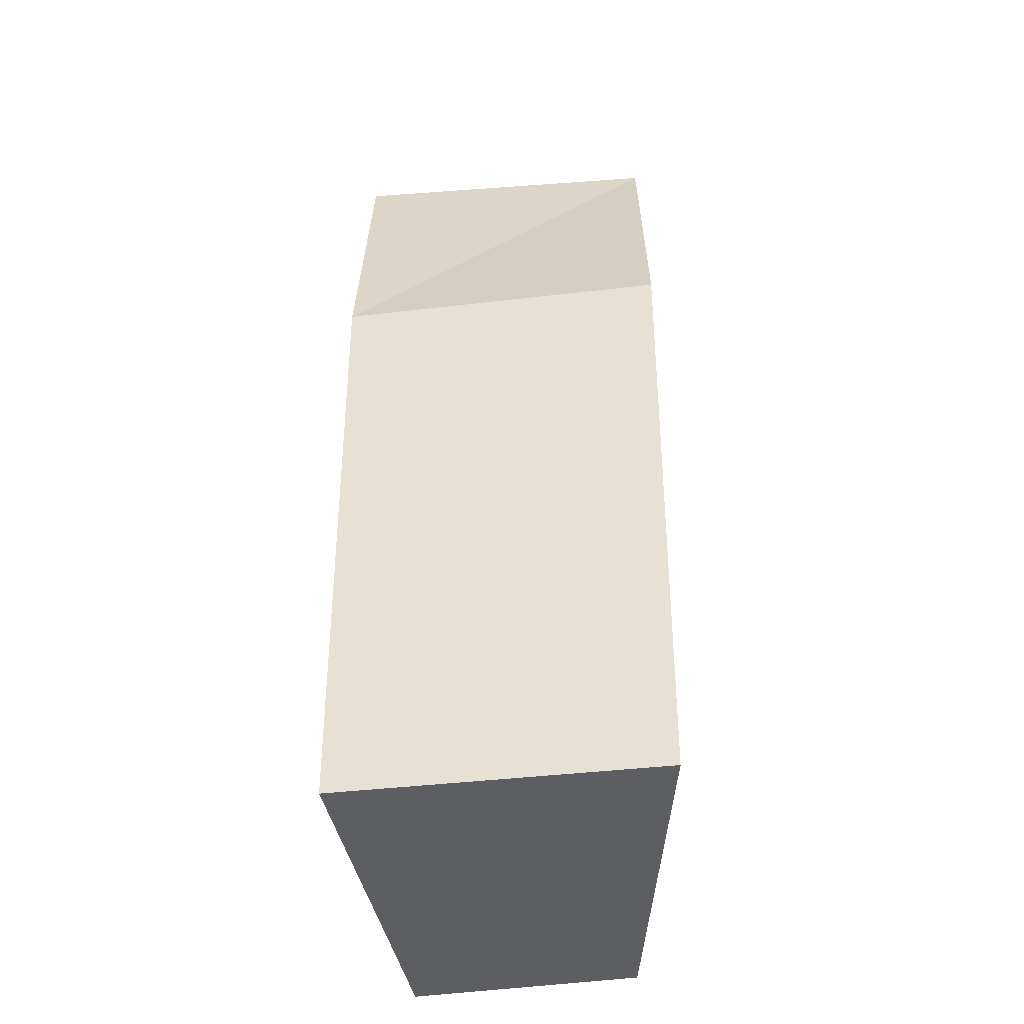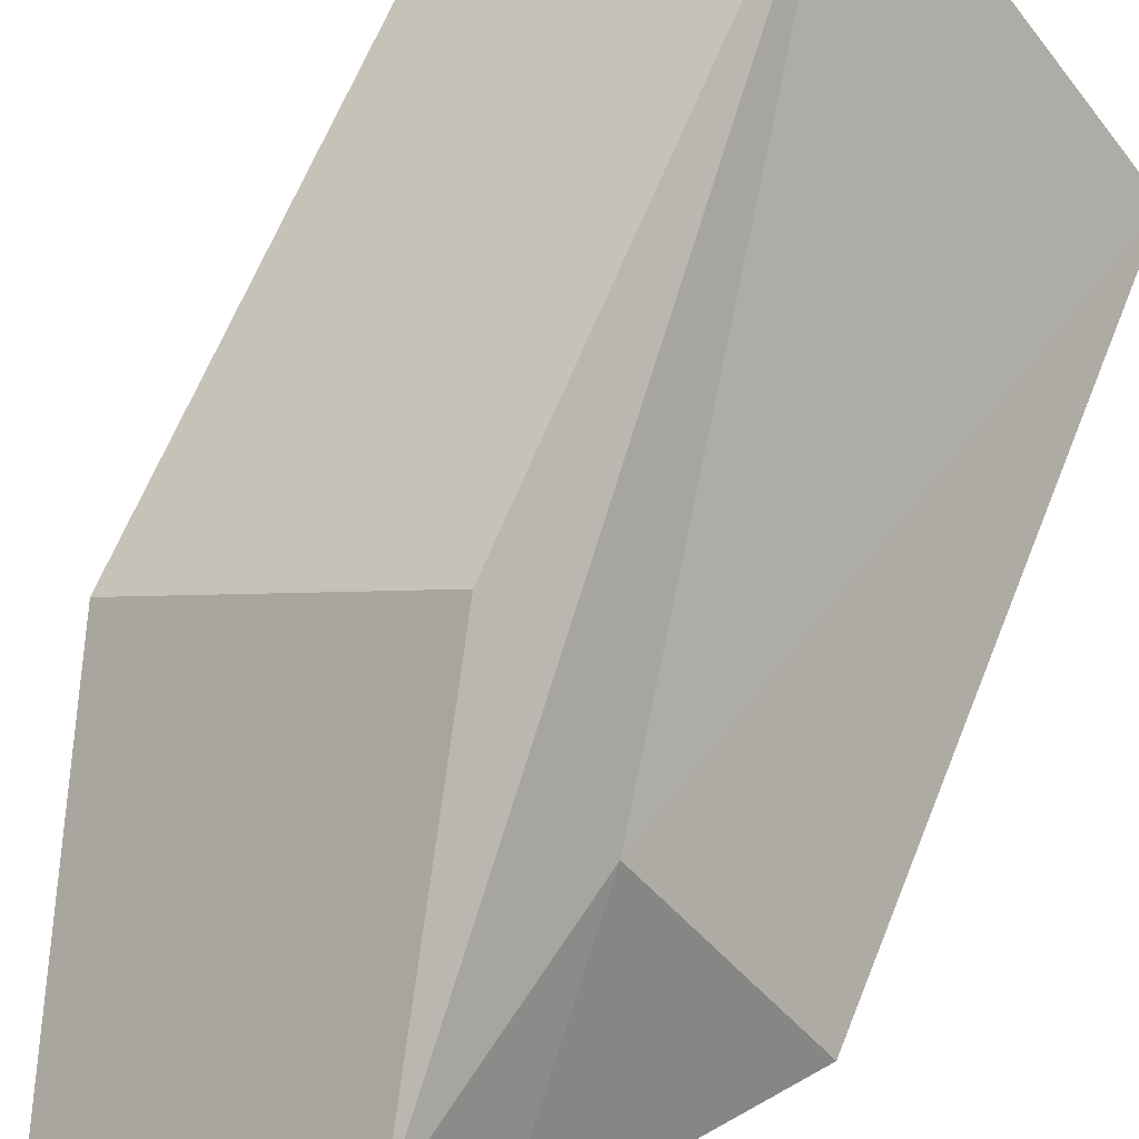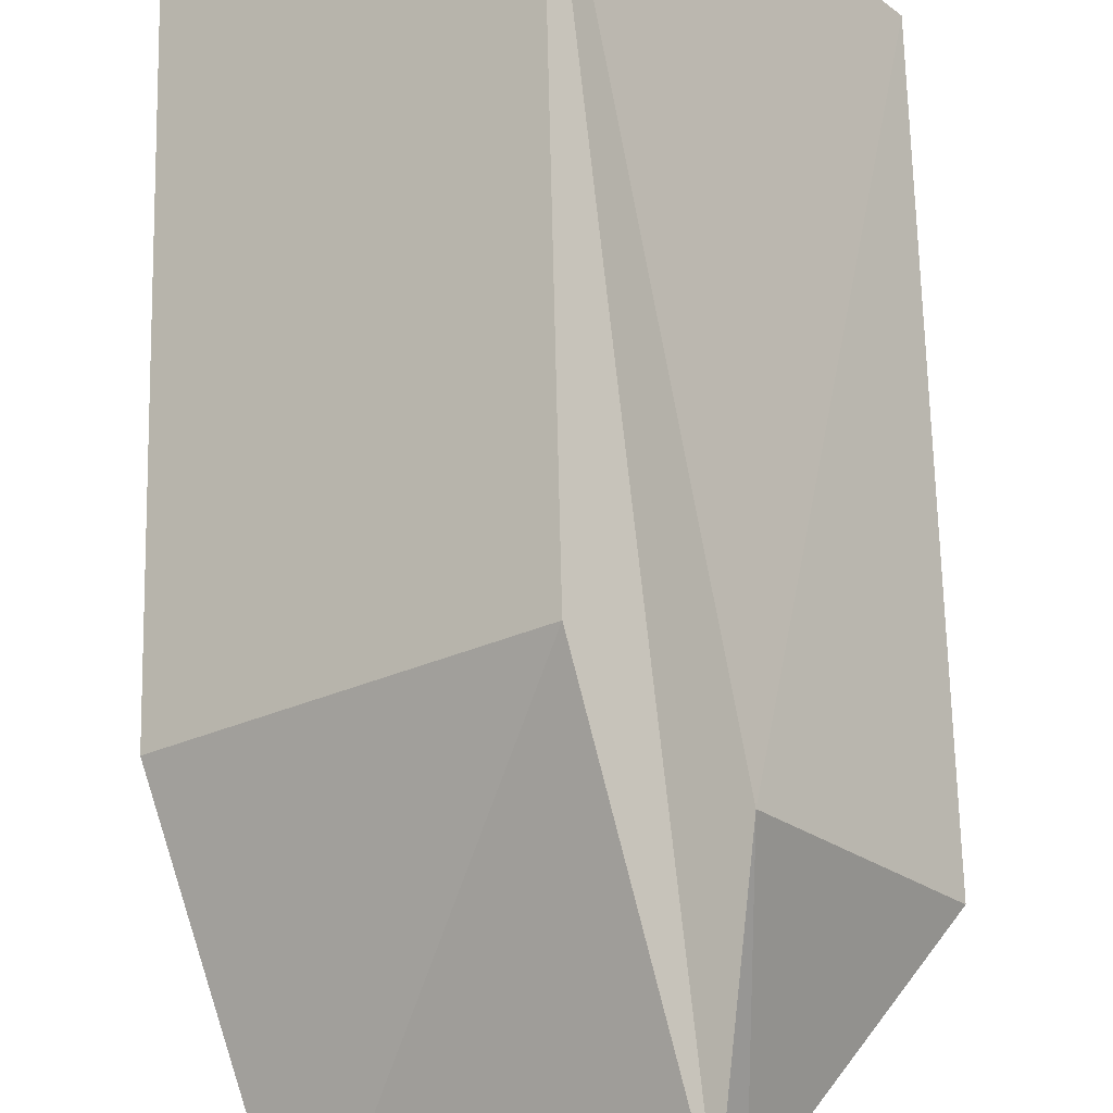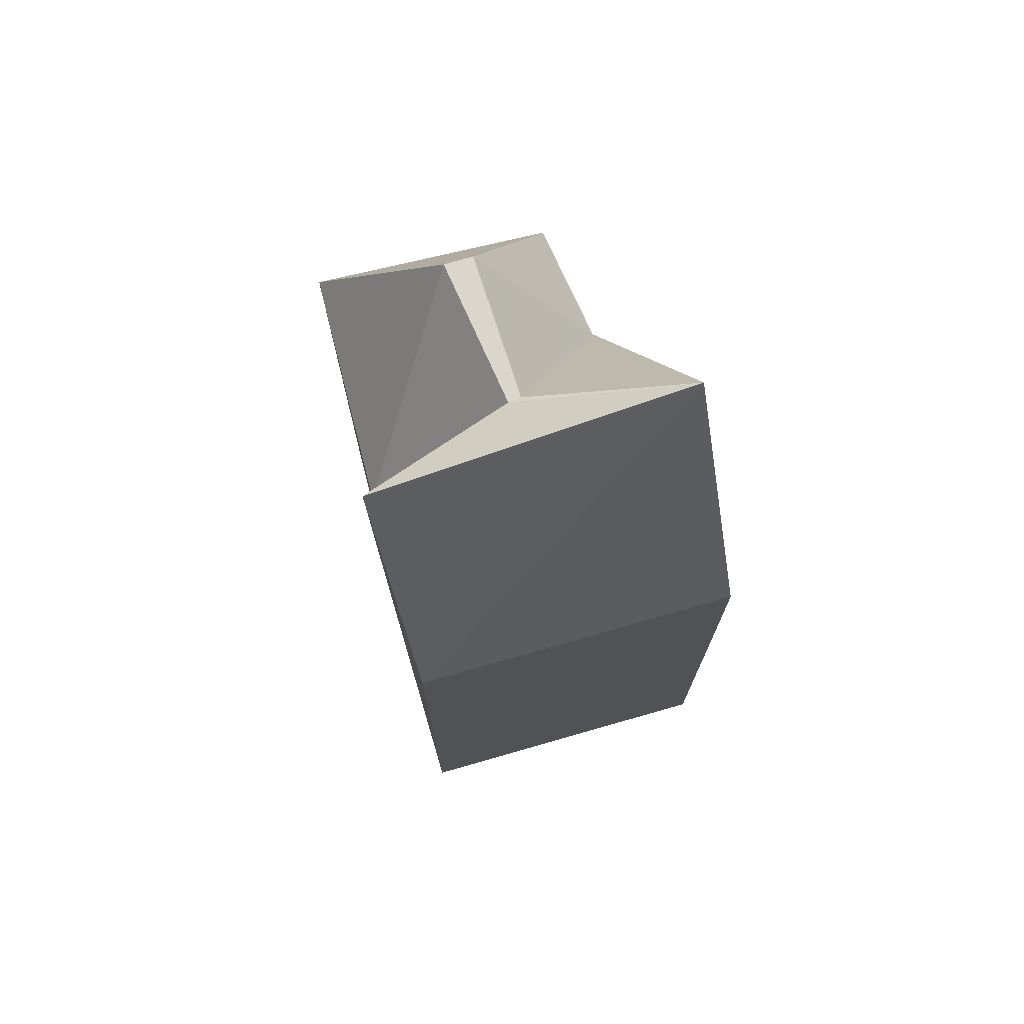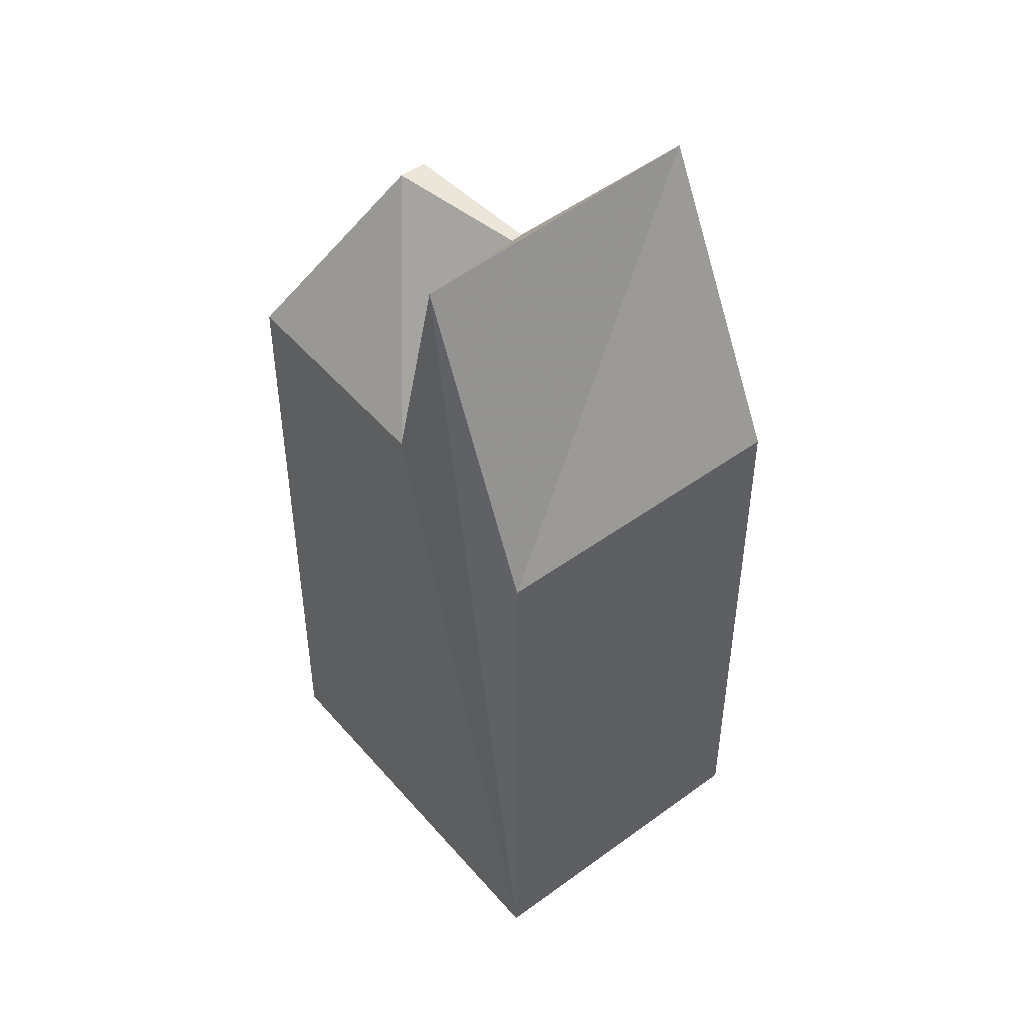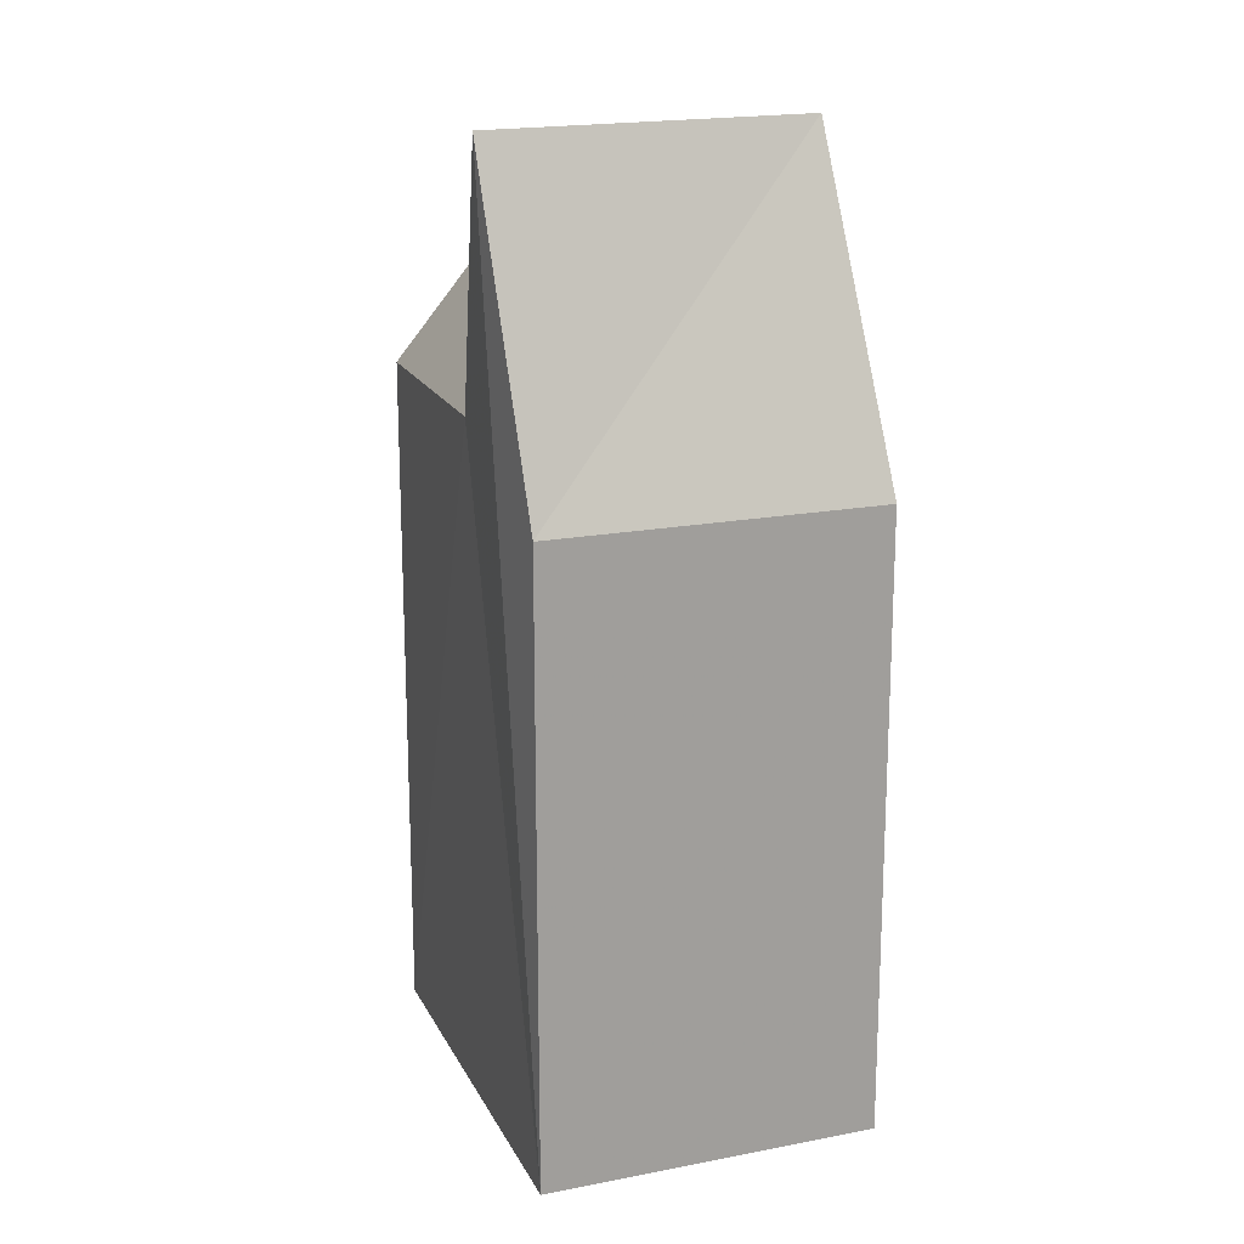
<metadata>
{"format":"obj","ext":"obj","renderer":"f3d","projection":"perspective","resolution":1024,"background":"white","views":[{"elev":-38.8,"azim":46.9,"up":"+Y"},{"elev":63.3,"azim":-158.3,"up":"+Z"},{"elev":66.6,"azim":178.7,"up":"+Z"},{"elev":74.0,"azim":22.3,"up":"+Y"},{"elev":47.3,"azim":-1.2,"up":"+Y"},{"elev":18.0,"azim":17.5,"up":"+Y"}]}
</metadata>
<code>
v -0.3819 0 -3.914
v 5.174 0 0.8599
v 0.7137 0 4.381
v -3.747 0 -1.488
v 5.174 10.42 0.8599
v 1.183 11.51 -2.427
v -1.243 11.51 1.877
v -3.747 11.51 -1.488
v 0.7137 10.42 4.381
v 3.531 15.9 -0.7051
v -0.6166 15.9 2.973
v -0.3819 11.51 -3.914
v -0.7731 14.8 -1.722
v -1.164 14.8 -1.409
v 0.8702 14.8 0.2339
v 0.7137 14.8 0.3904
v 0.792 14.8 0.3122
f 1 2 3
f 3 4 1
f 2 3 5
f 1 2 6
f 3 4 7
f 4 1 8
f 3 5 9
f 2 5 10
f 3 9 11
f 1 6 12
f 4 7 8
f 1 8 12
f 2 6 10
f 3 7 11
f 5 9 10
f 6 12 13
f 7 8 14
f 8 12 14
f 9 10 11
f 6 15 13
f 7 16 14
f 12 13 14
f 6 15 10
f 7 16 11
f 15 16 17
f 15 17 13
f 16 17 13
f 15 16 10
f 16 10 11
f 16 13 13
f 13 14 13
f 16 14 13
f 3 2 1
f 1 4 3
f 5 3 2
f 6 2 1
f 7 4 3
f 8 1 4
f 9 5 3
f 10 5 2
f 11 9 3
f 12 6 1
f 8 7 4
f 12 8 1
f 10 6 2
f 11 7 3
f 10 9 5
f 13 12 6
f 14 8 7
f 14 12 8
f 11 10 9
f 13 15 6
f 14 16 7
f 14 13 12
f 10 15 6
f 11 16 7
f 17 16 15
f 13 17 15
f 13 17 16
f 10 16 15
f 11 10 16
f 13 13 16
f 13 14 13
f 13 14 16

</code>
